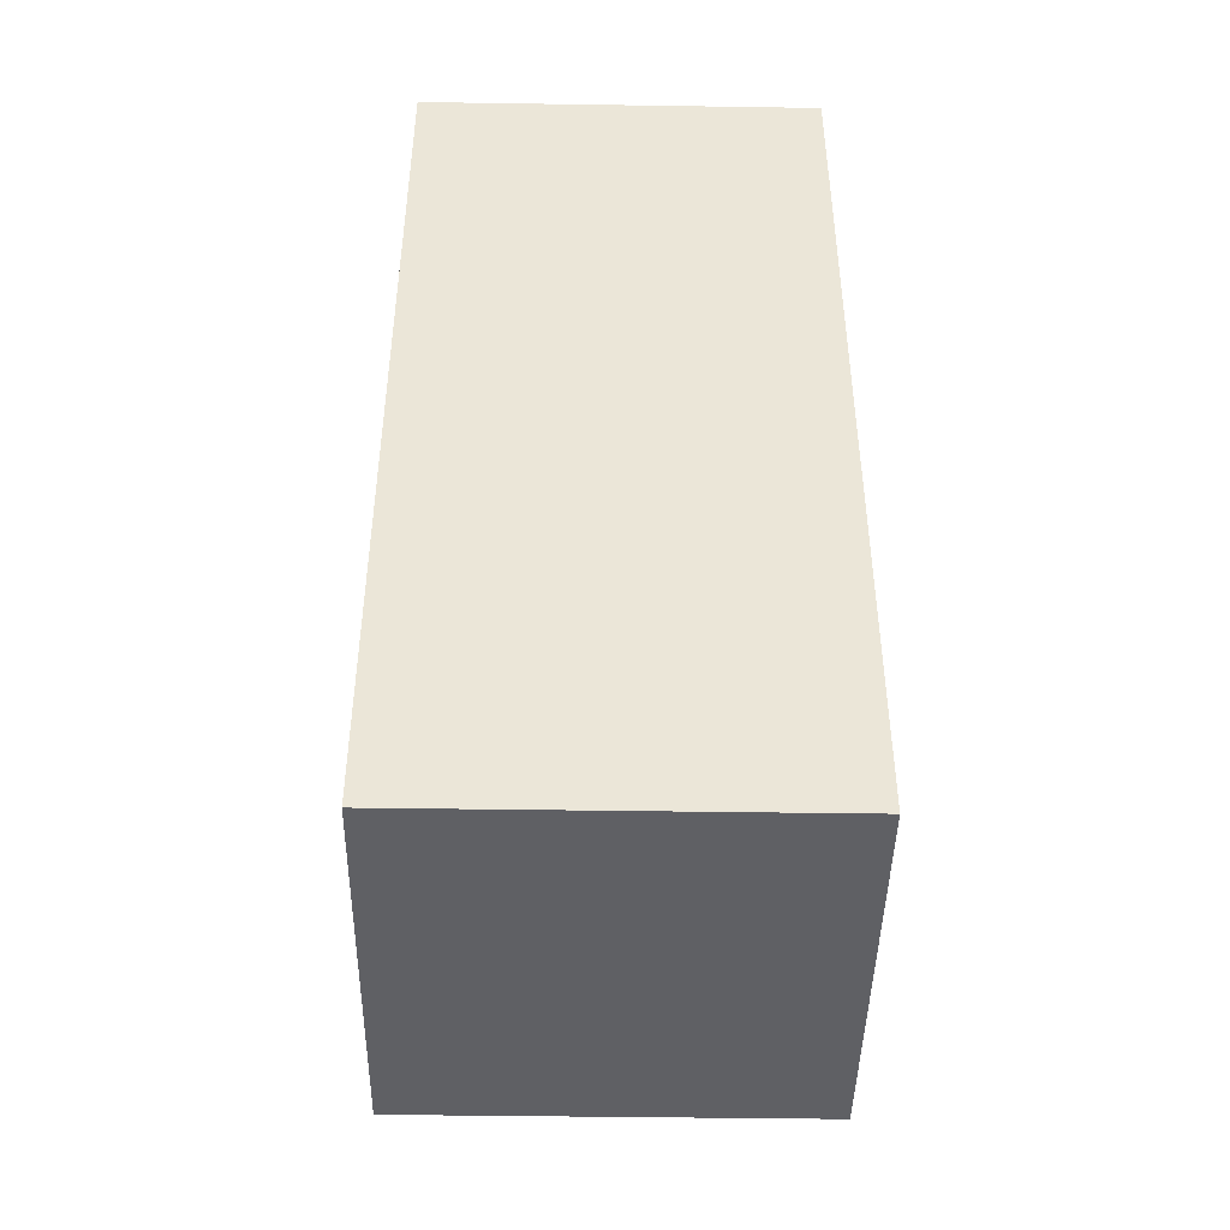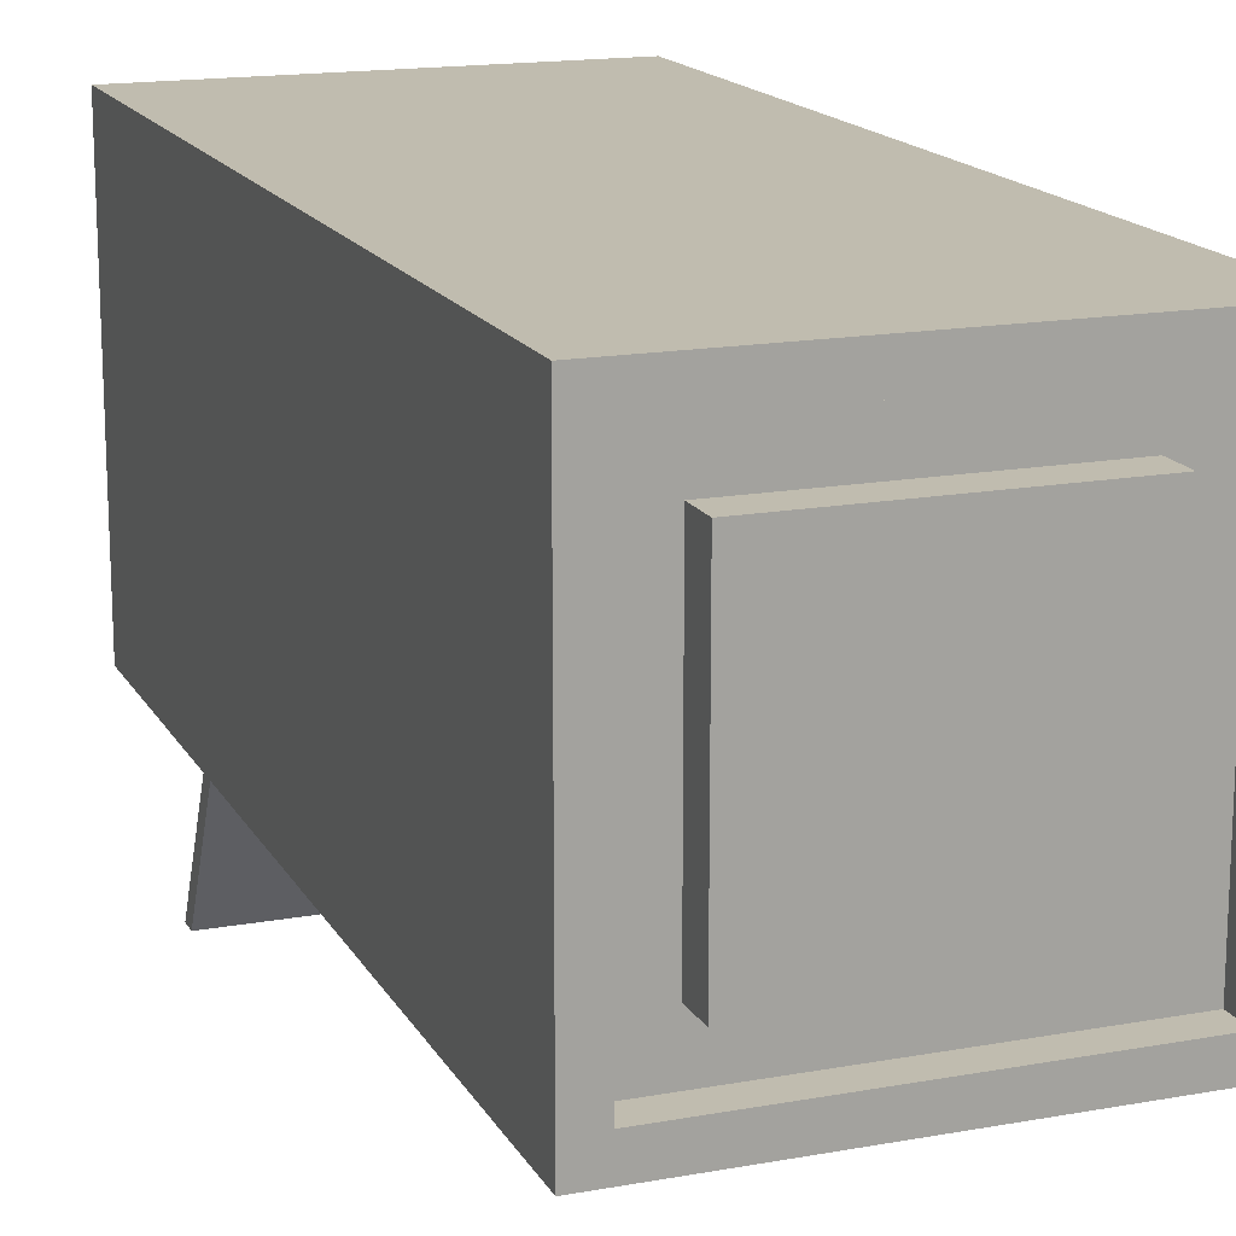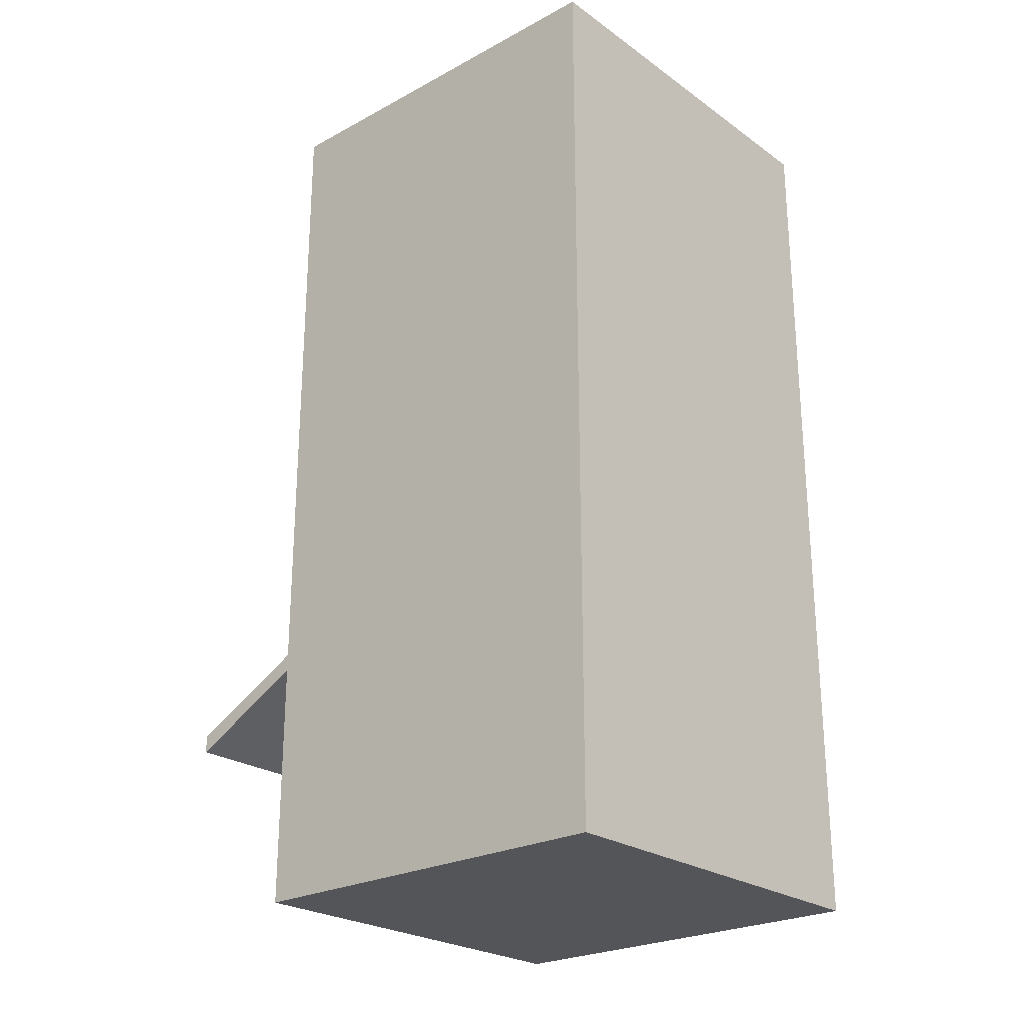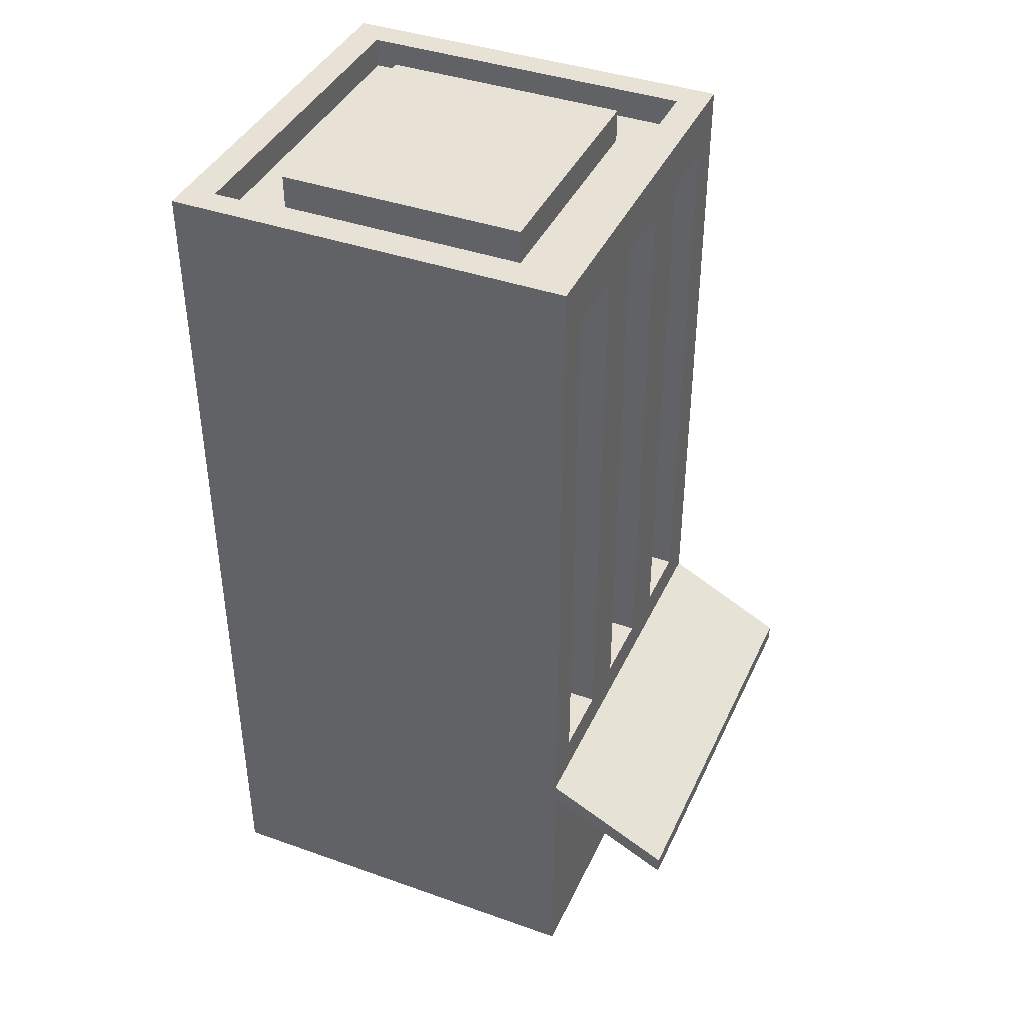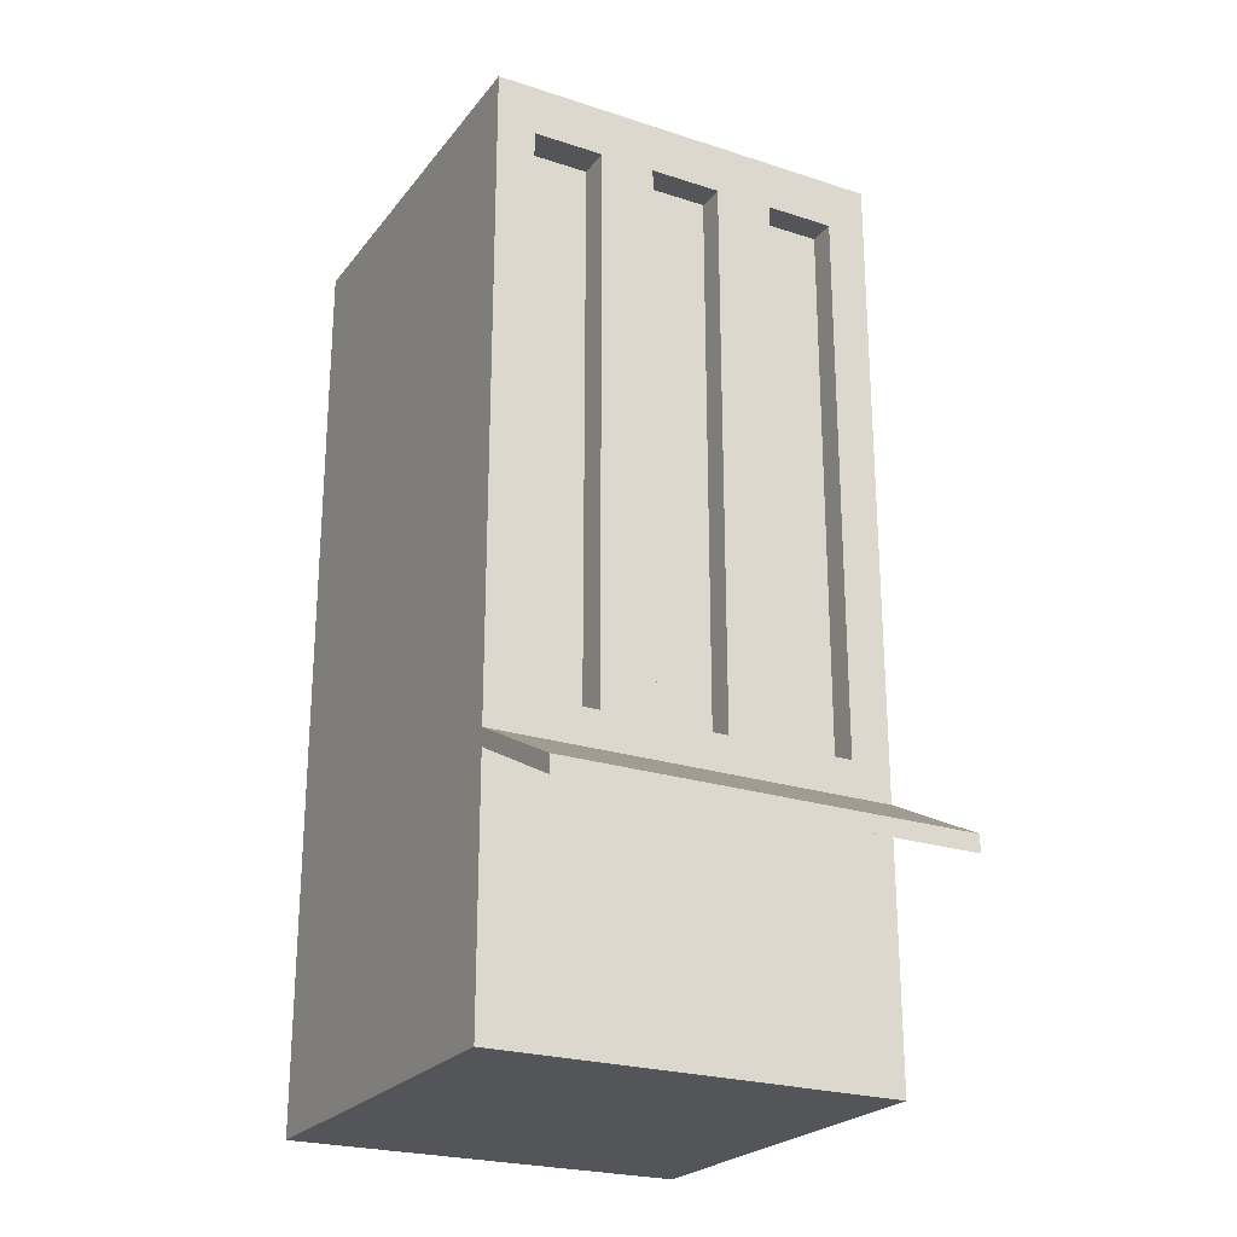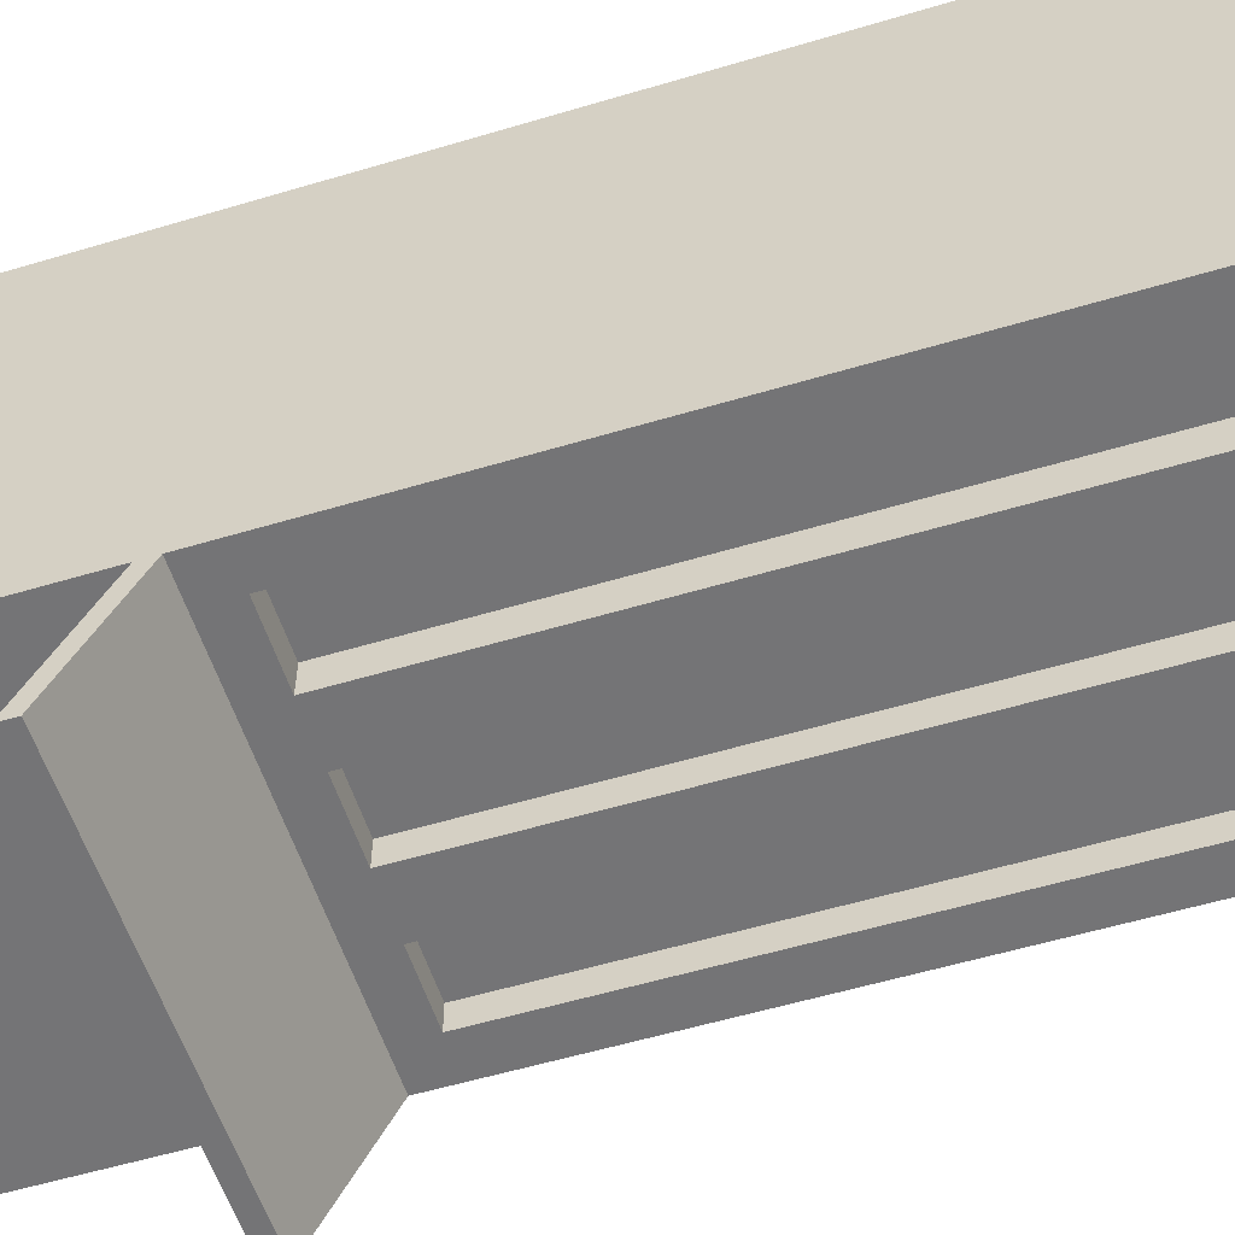
<metadata>
{"format":"obj","ext":"obj","renderer":"f3d","projection":"perspective","resolution":1024,"background":"white","views":[{"elev":-44.6,"azim":-1.0,"up":"+Y"},{"elev":16.3,"azim":159.5,"up":"+Z"},{"elev":-24.6,"azim":-48.7,"up":"+Y"},{"elev":40.4,"azim":113.4,"up":"+Y"},{"elev":-24.0,"azim":151.7,"up":"+Y"},{"elev":-56.3,"azim":107.4,"up":"+Z"}]}
</metadata>
<code>
o Cube.005
v 0.9959 -0.04564 -1.007
v 0.9959 4.486 -1.007
v 0.9959 -0.04564 0.9926
v 0.9959 4.486 0.9926
v -1.004 -0.04564 -1.007
v -1.004 4.486 -1.007
v -1.004 -0.04564 0.9926
v -1.004 4.486 0.9926
v 0.8606 4.486 0.8394
v -0.8557 4.486 0.8394
v -0.8557 4.486 -0.8588
v 0.8486 4.486 -0.8588
v 0.8606 4.337 0.8394
v -0.8557 4.337 0.8394
v -0.8557 4.337 -0.8588
v 0.8486 4.337 -0.8588
v -1.004 1.266 -1.007
v 0.9959 1.266 -1.007
v -1.004 1.18 -1.007
v 0.9959 1.18 -1.007
v 0.9959 0.8622 -1.624
v 0.9959 0.9482 -1.624
v -1.004 0.9482 -1.624
v -1.004 0.8622 -1.624
v 0.621 4.258 -0.6293
v 0.621 4.504 -0.6293
v 0.621 4.258 0.6067
v 0.621 4.504 0.6067
v -0.6123 4.258 -0.6293
v -0.6123 4.504 -0.6293
v -0.6123 4.258 0.6067
v -0.6123 4.504 0.6067
v 0.9959 1.443 -1.007
v 0.9959 4.234 -1.007
v -1.004 4.234 -1.007
v -1.004 1.443 -1.007
v 0.184 1.443 -1.007
v 0.184 4.234 -1.007
v -0.1706 1.443 -1.007
v -0.1706 4.234 -1.007
v -0.4589 1.443 -1.007
v -0.4589 4.234 -1.007
v 0.4559 4.234 -1.007
v 0.4559 1.443 -1.007
v 0.8058 1.443 -1.007
v 0.8058 4.234 -1.007
v -0.8035 1.443 -1.007
v -0.8035 4.234 -1.007
v 0.8058 4.234 -0.8475
v 0.4559 4.234 -0.8475
v 0.8058 1.443 -0.8475
v 0.4559 1.443 -0.8475
v 0.184 1.443 -0.8698
v 0.184 4.234 -0.8698
v -0.1706 1.443 -0.8698
v -0.1706 4.234 -0.8698
v -0.4589 4.234 -0.8735
v -0.4589 1.443 -0.8735
v -0.8035 1.443 -0.8735
v -0.8035 4.234 -0.8735
f 34 2 3
f 4 7 3
f 8 35 19
f 19 1 5
f 10 6 8
f 4 10 8
f 11 16 12
f 11 2 6
f 2 9 4
f 16 14 13
f 9 14 10
f 12 13 9
f 11 14 15
f 24 22 21
f 17 22 23
f 19 21 20
f 19 23 24
f 20 22 18
f 26 27 25
f 28 31 27
f 32 29 31
f 30 25 29
f 28 30 32
f 39 37 18
f 45 34 33
f 40 42 2
f 40 55 39
f 39 42 40
f 47 58 41
f 44 38 43
f 45 49 46
f 47 35 48
f 51 50 49
f 44 51 45
f 43 52 44
f 46 50 43
f 53 56 54
f 39 53 37
f 38 56 40
f 37 54 38
f 58 60 57
f 42 60 48
f 41 57 42
f 48 59 47
f 3 1 20
f 18 33 34
f 3 20 18
f 2 4 3
f 3 18 34
f 4 8 7
f 5 7 8
f 8 6 35
f 35 36 17
f 19 5 8
f 35 17 19
f 19 20 1
f 10 11 6
f 4 9 10
f 11 15 16
f 11 12 2
f 2 12 9
f 16 15 14
f 9 13 14
f 12 16 13
f 11 10 14
f 24 23 22
f 17 18 22
f 19 24 21
f 19 17 23
f 20 21 22
f 26 28 27
f 28 32 31
f 32 30 29
f 30 26 25
f 28 26 30
f 18 17 36
f 18 36 47
f 45 33 18
f 44 45 18
f 18 47 41
f 18 41 39
f 37 44 18
f 45 46 34
f 2 34 46
f 2 46 43
f 35 6 2
f 48 35 2
f 2 43 38
f 2 38 40
f 42 48 2
f 40 56 55
f 39 41 42
f 47 59 58
f 44 37 38
f 45 51 49
f 47 36 35
f 51 52 50
f 44 52 51
f 43 50 52
f 46 49 50
f 53 55 56
f 39 55 53
f 38 54 56
f 37 53 54
f 58 59 60
f 42 57 60
f 41 58 57
f 48 60 59
f 3 7 5 1

</code>
